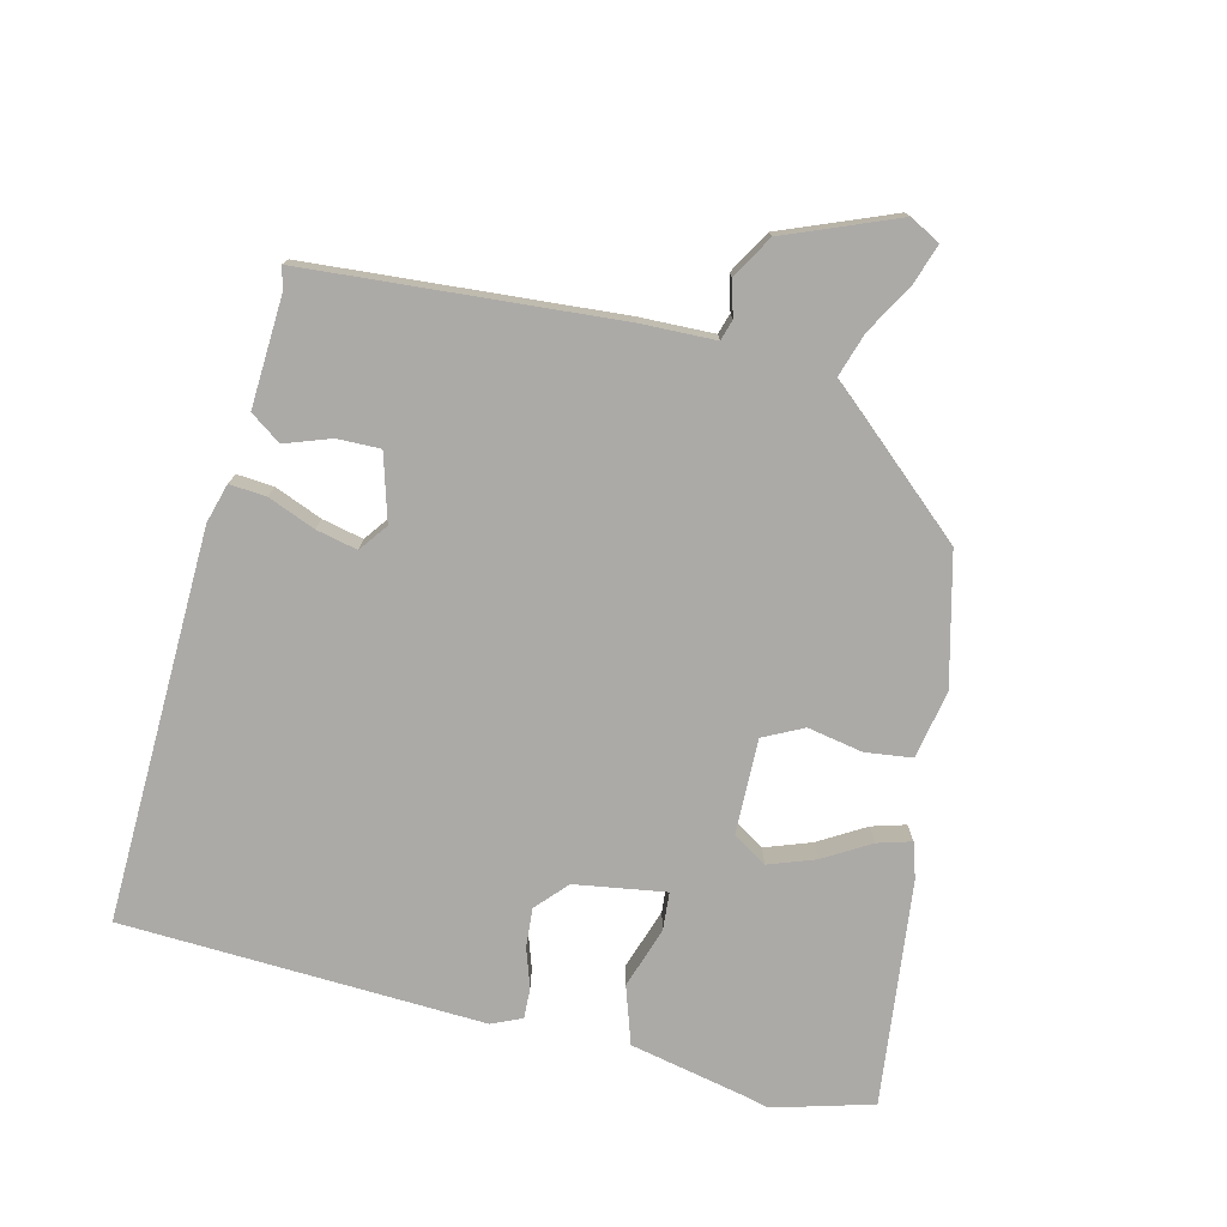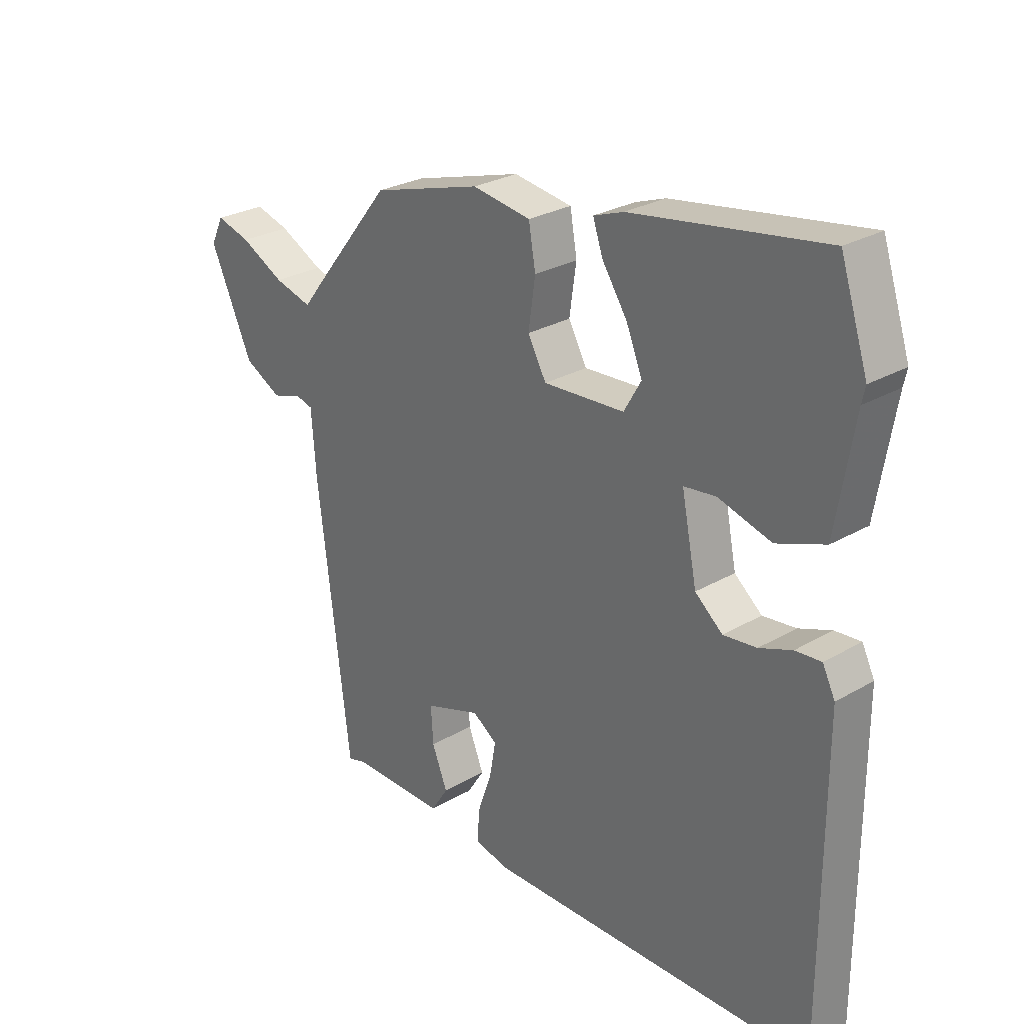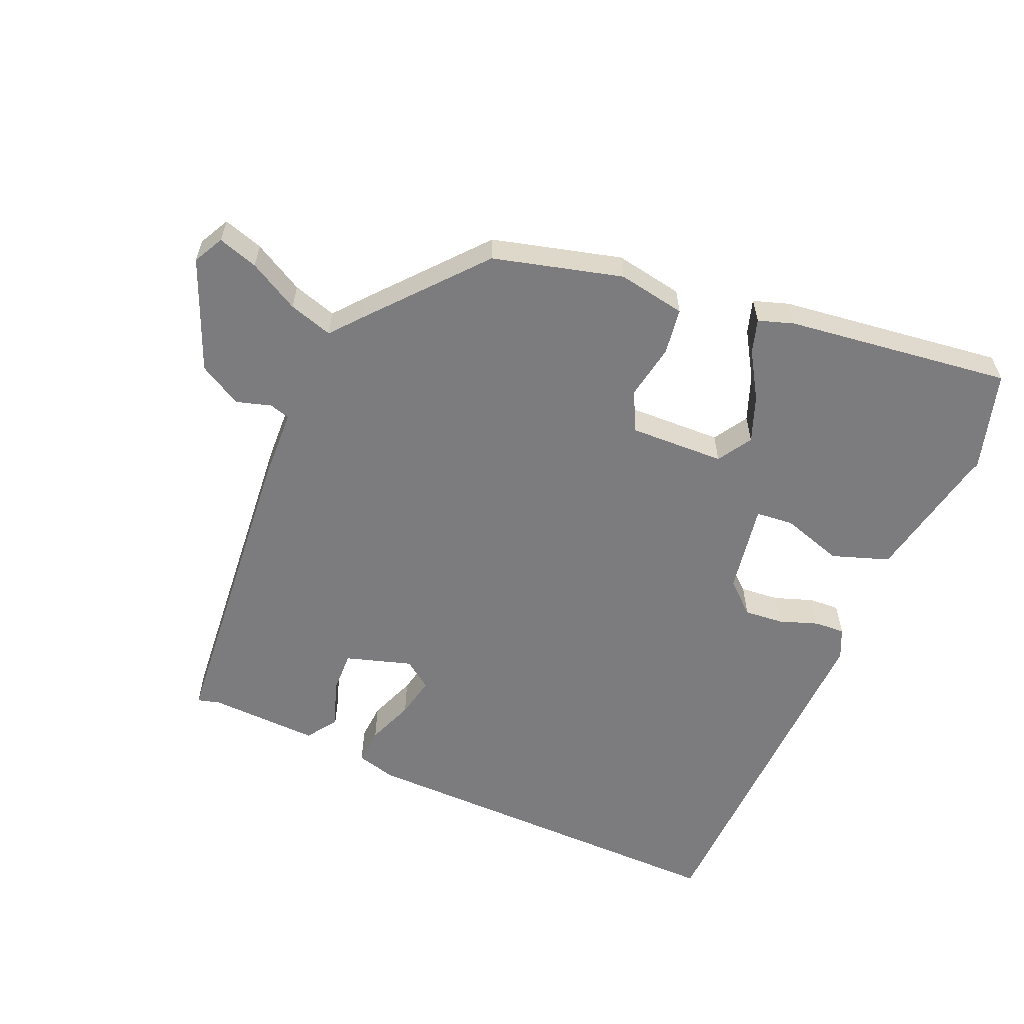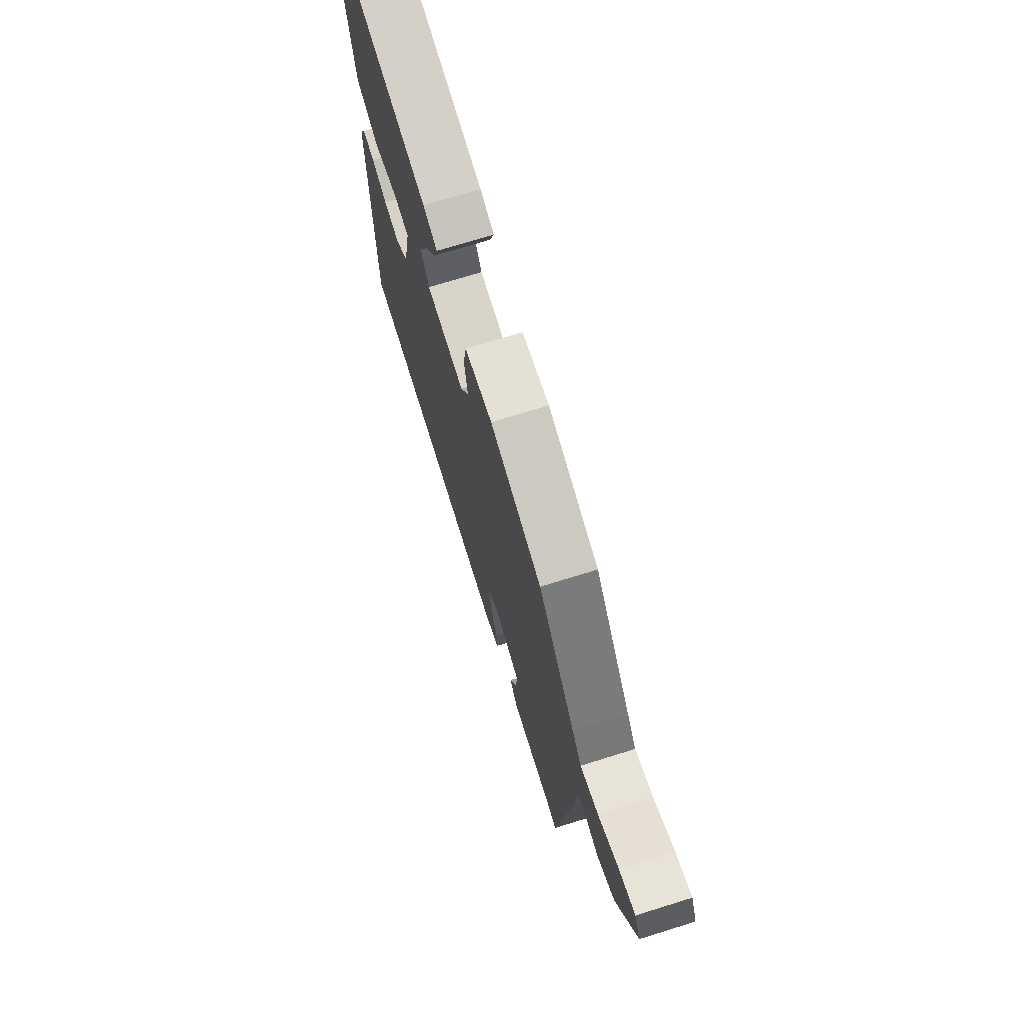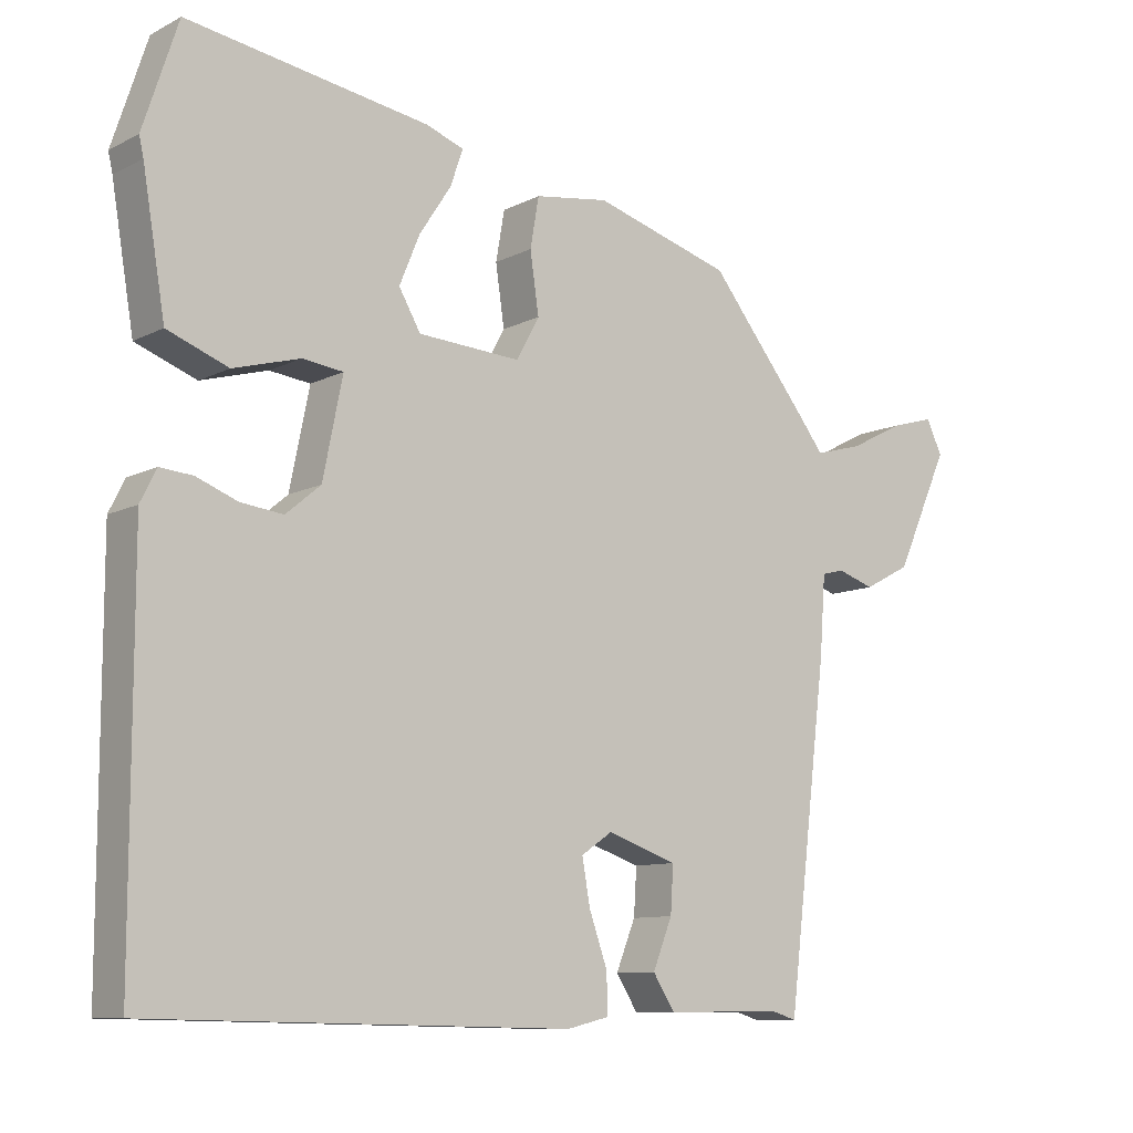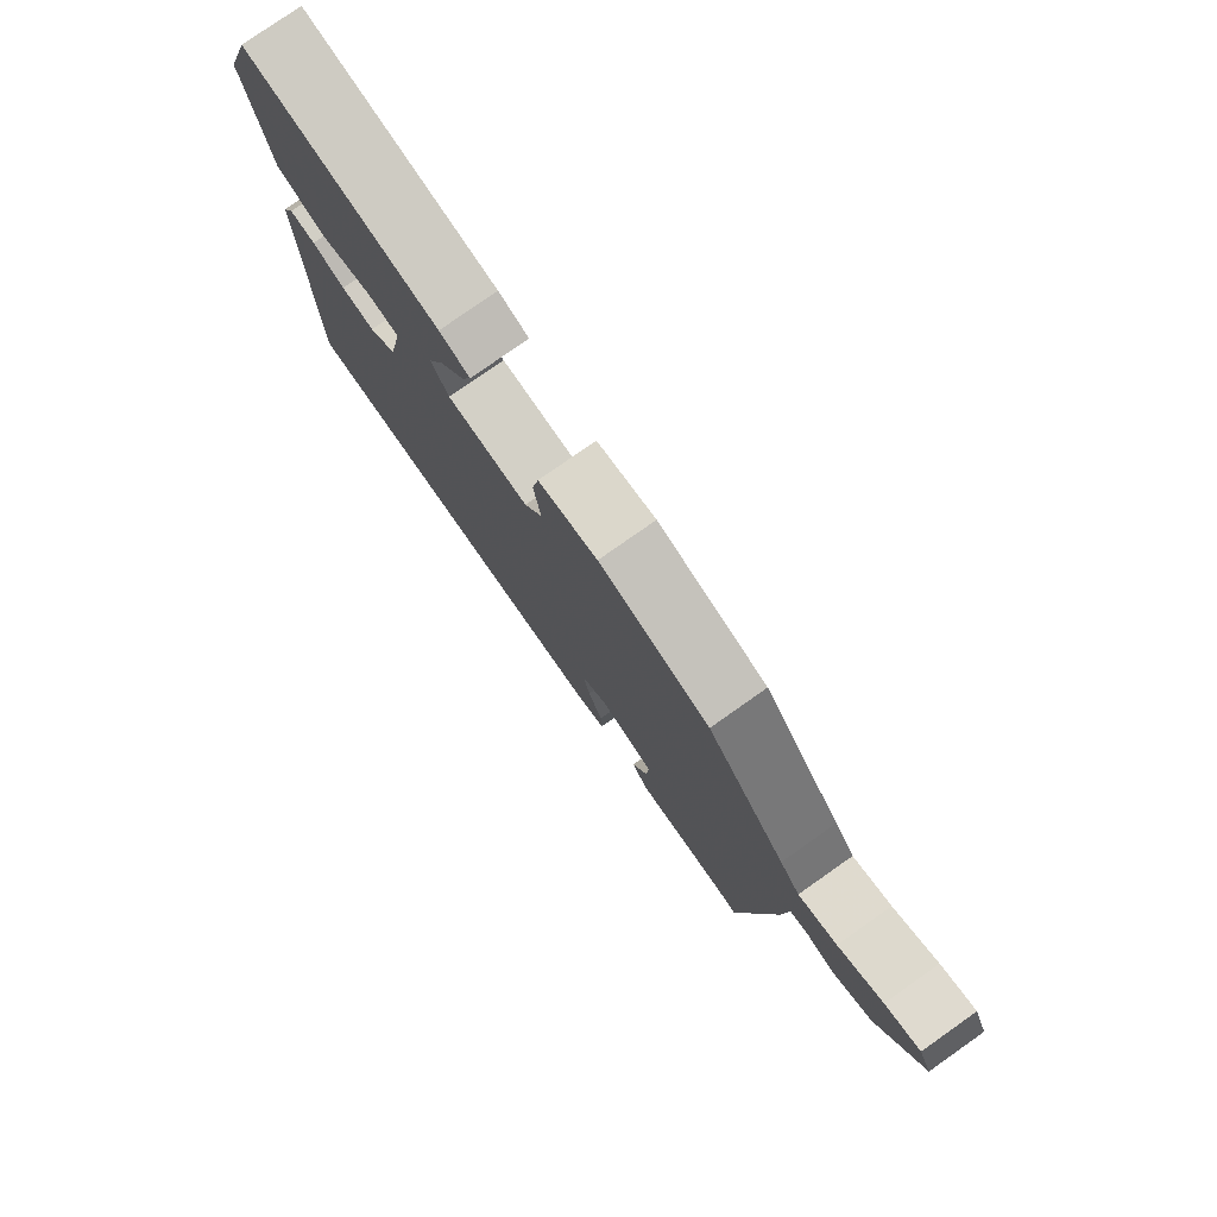
<metadata>
{"format":"obj","ext":"obj","renderer":"f3d","projection":"perspective","resolution":1024,"background":"white","views":[{"elev":-76.1,"azim":-106.3,"up":"+Y"},{"elev":27.4,"azim":48.3,"up":"+Z"},{"elev":-58.9,"azim":-25.0,"up":"+Y"},{"elev":72.0,"azim":-107.3,"up":"+Z"},{"elev":-9.9,"azim":142.0,"up":"+Z"},{"elev":78.5,"azim":-125.1,"up":"+Z"}]}
</metadata>
<code>
v 0.473 0.07 0.582
v 0.521 0.07 0.436
v 0.515 0.07 0.409
v 0.484 0.07 0.224
v 0.4 0.07 0.192
v 0.308 0.07 0.218
v 0.252 0.07 0.211
v 0.279 0.07 0.077
v 0.327 0.07 0.037
v 0.385 0.07 0.044
v 0.442 0.07 0.066
v 0.487 0.07 0.07
v 0.509 0.07 0.026
v 0.509 0.07 -0.513
v -0.072 0.07 -0.524
v -0.131 0.07 -0.51
v -0.129 0.07 -0.455
v -0.104 0.07 -0.384
v -0.093 0.07 -0.322
v -0.136 0.07 -0.293
v -0.233 0.07 -0.326
v -0.229 0.07 -0.39
v -0.202 0.07 -0.457
v -0.232 0.07 -0.504
v -0.396 0.07 -0.503
v -0.429 0.07 -0.513
v -0.485 0.07 -0.053
v -0.493 0.07 0.057
v -0.524 0.07 0.065
v -0.575 0.07 0.048
v -0.64 0.07 0.082
v -0.714 0.07 0.245
v -0.692 0.07 0.291
v -0.632 0.07 0.274
v -0.556 0.07 0.235
v -0.49 0.07 0.217
v -0.455 0.07 0.262
v -0.318 0.07 0.433
v -0.128 0.07 0.489
v -0.026 0.07 0.474
v -0.014 0.07 0.405
v -0.026 0.07 0.322
v 0.006 0.07 0.264
v 0.147 0.07 0.273
v 0.177 0.07 0.325
v 0.149 0.07 0.393
v 0.105 0.07 0.46
v 0.088 0.07 0.51
v 0.14 0.07 0.529
v 0.473 0 0.582
v 0.521 0 0.436
v 0.515 0 0.409
v 0.484 0 0.224
v 0.4 0 0.192
v 0.308 0 0.218
v 0.252 0 0.211
v 0.279 0 0.077
v 0.327 0 0.037
v 0.385 0 0.044
v 0.442 0 0.066
v 0.487 0 0.07
v 0.509 0 0.026
v 0.509 0 -0.513
v -0.072 0 -0.524
v -0.131 0 -0.51
v -0.129 0 -0.455
v -0.104 0 -0.384
v -0.093 0 -0.322
v -0.136 0 -0.293
v -0.233 0 -0.326
v -0.229 0 -0.39
v -0.202 0 -0.457
v -0.232 0 -0.504
v -0.396 0 -0.503
v -0.429 0 -0.513
v -0.485 0 -0.053
v -0.493 0 0.057
v -0.524 0 0.065
v -0.575 0 0.048
v -0.64 0 0.082
v -0.714 0 0.245
v -0.692 0 0.291
v -0.632 0 0.274
v -0.556 0 0.235
v -0.49 0 0.217
v -0.455 0 0.262
v -0.318 0 0.433
v -0.128 0 0.489
v -0.026 0 0.474
v -0.014 0 0.405
v -0.026 0 0.322
v 0.006 0 0.264
v 0.147 0 0.273
v 0.177 0 0.325
v 0.149 0 0.393
v 0.105 0 0.46
v 0.088 0 0.51
v 0.14 0 0.529
f 46 47 48 49
f 45 46 49 1
f 44 45 1 2
f 39 40 41 42
f 39 42 43
f 36 37 38 39
f 36 39 43
f 32 33 34 35
f 32 35 36
f 29 30 31 32
f 28 29 32 36
f 25 26 27 28
f 22 23 24 25
f 21 22 25 28
f 20 21 28 36
f 15 16 17 18
f 15 18 19
f 14 15 19
f 10 11 12 13
f 9 10 13 14
f 8 9 14 19
f 3 4 5 6
f 44 2 3 6
f 44 6 7
f 20 36 43 44
f 19 20 44
f 7 8 19 44
f 98 97 96 95
f 50 98 95 94
f 51 50 94 93
f 91 90 89 88
f 92 91 88
f 88 87 86 85
f 92 88 85
f 84 83 82 81
f 85 84 81
f 81 80 79 78
f 85 81 78 77
f 77 76 75 74
f 74 73 72 71
f 77 74 71 70
f 85 77 70 69
f 67 66 65 64
f 68 67 64
f 68 64 63
f 62 61 60 59
f 63 62 59 58
f 68 63 58 57
f 55 54 53 52
f 55 52 51 93
f 56 55 93
f 93 92 85 69
f 93 69 68
f 93 68 57 56
f 1 50 51 2
f 2 51 52 3
f 3 52 53 4
f 4 53 54 5
f 5 54 55 6
f 6 55 56 7
f 7 56 57 8
f 8 57 58 9
f 9 58 59 10
f 10 59 60 11
f 11 60 61 12
f 12 61 62 13
f 13 62 63 14
f 14 63 64 15
f 15 64 65 16
f 16 65 66 17
f 17 66 67 18
f 18 67 68 19
f 19 68 69 20
f 20 69 70 21
f 21 70 71 22
f 22 71 72 23
f 23 72 73 24
f 24 73 74 25
f 25 74 75 26
f 26 75 76 27
f 27 76 77 28
f 28 77 78 29
f 29 78 79 30
f 30 79 80 31
f 31 80 81 32
f 32 81 82 33
f 33 82 83 34
f 34 83 84 35
f 35 84 85 36
f 36 85 86 37
f 37 86 87 38
f 38 87 88 39
f 39 88 89 40
f 40 89 90 41
f 41 90 91 42
f 42 91 92 43
f 43 92 93 44
f 44 93 94 45
f 45 94 95 46
f 46 95 96 47
f 47 96 97 48
f 48 97 98 49
f 49 98 50 1

</code>
